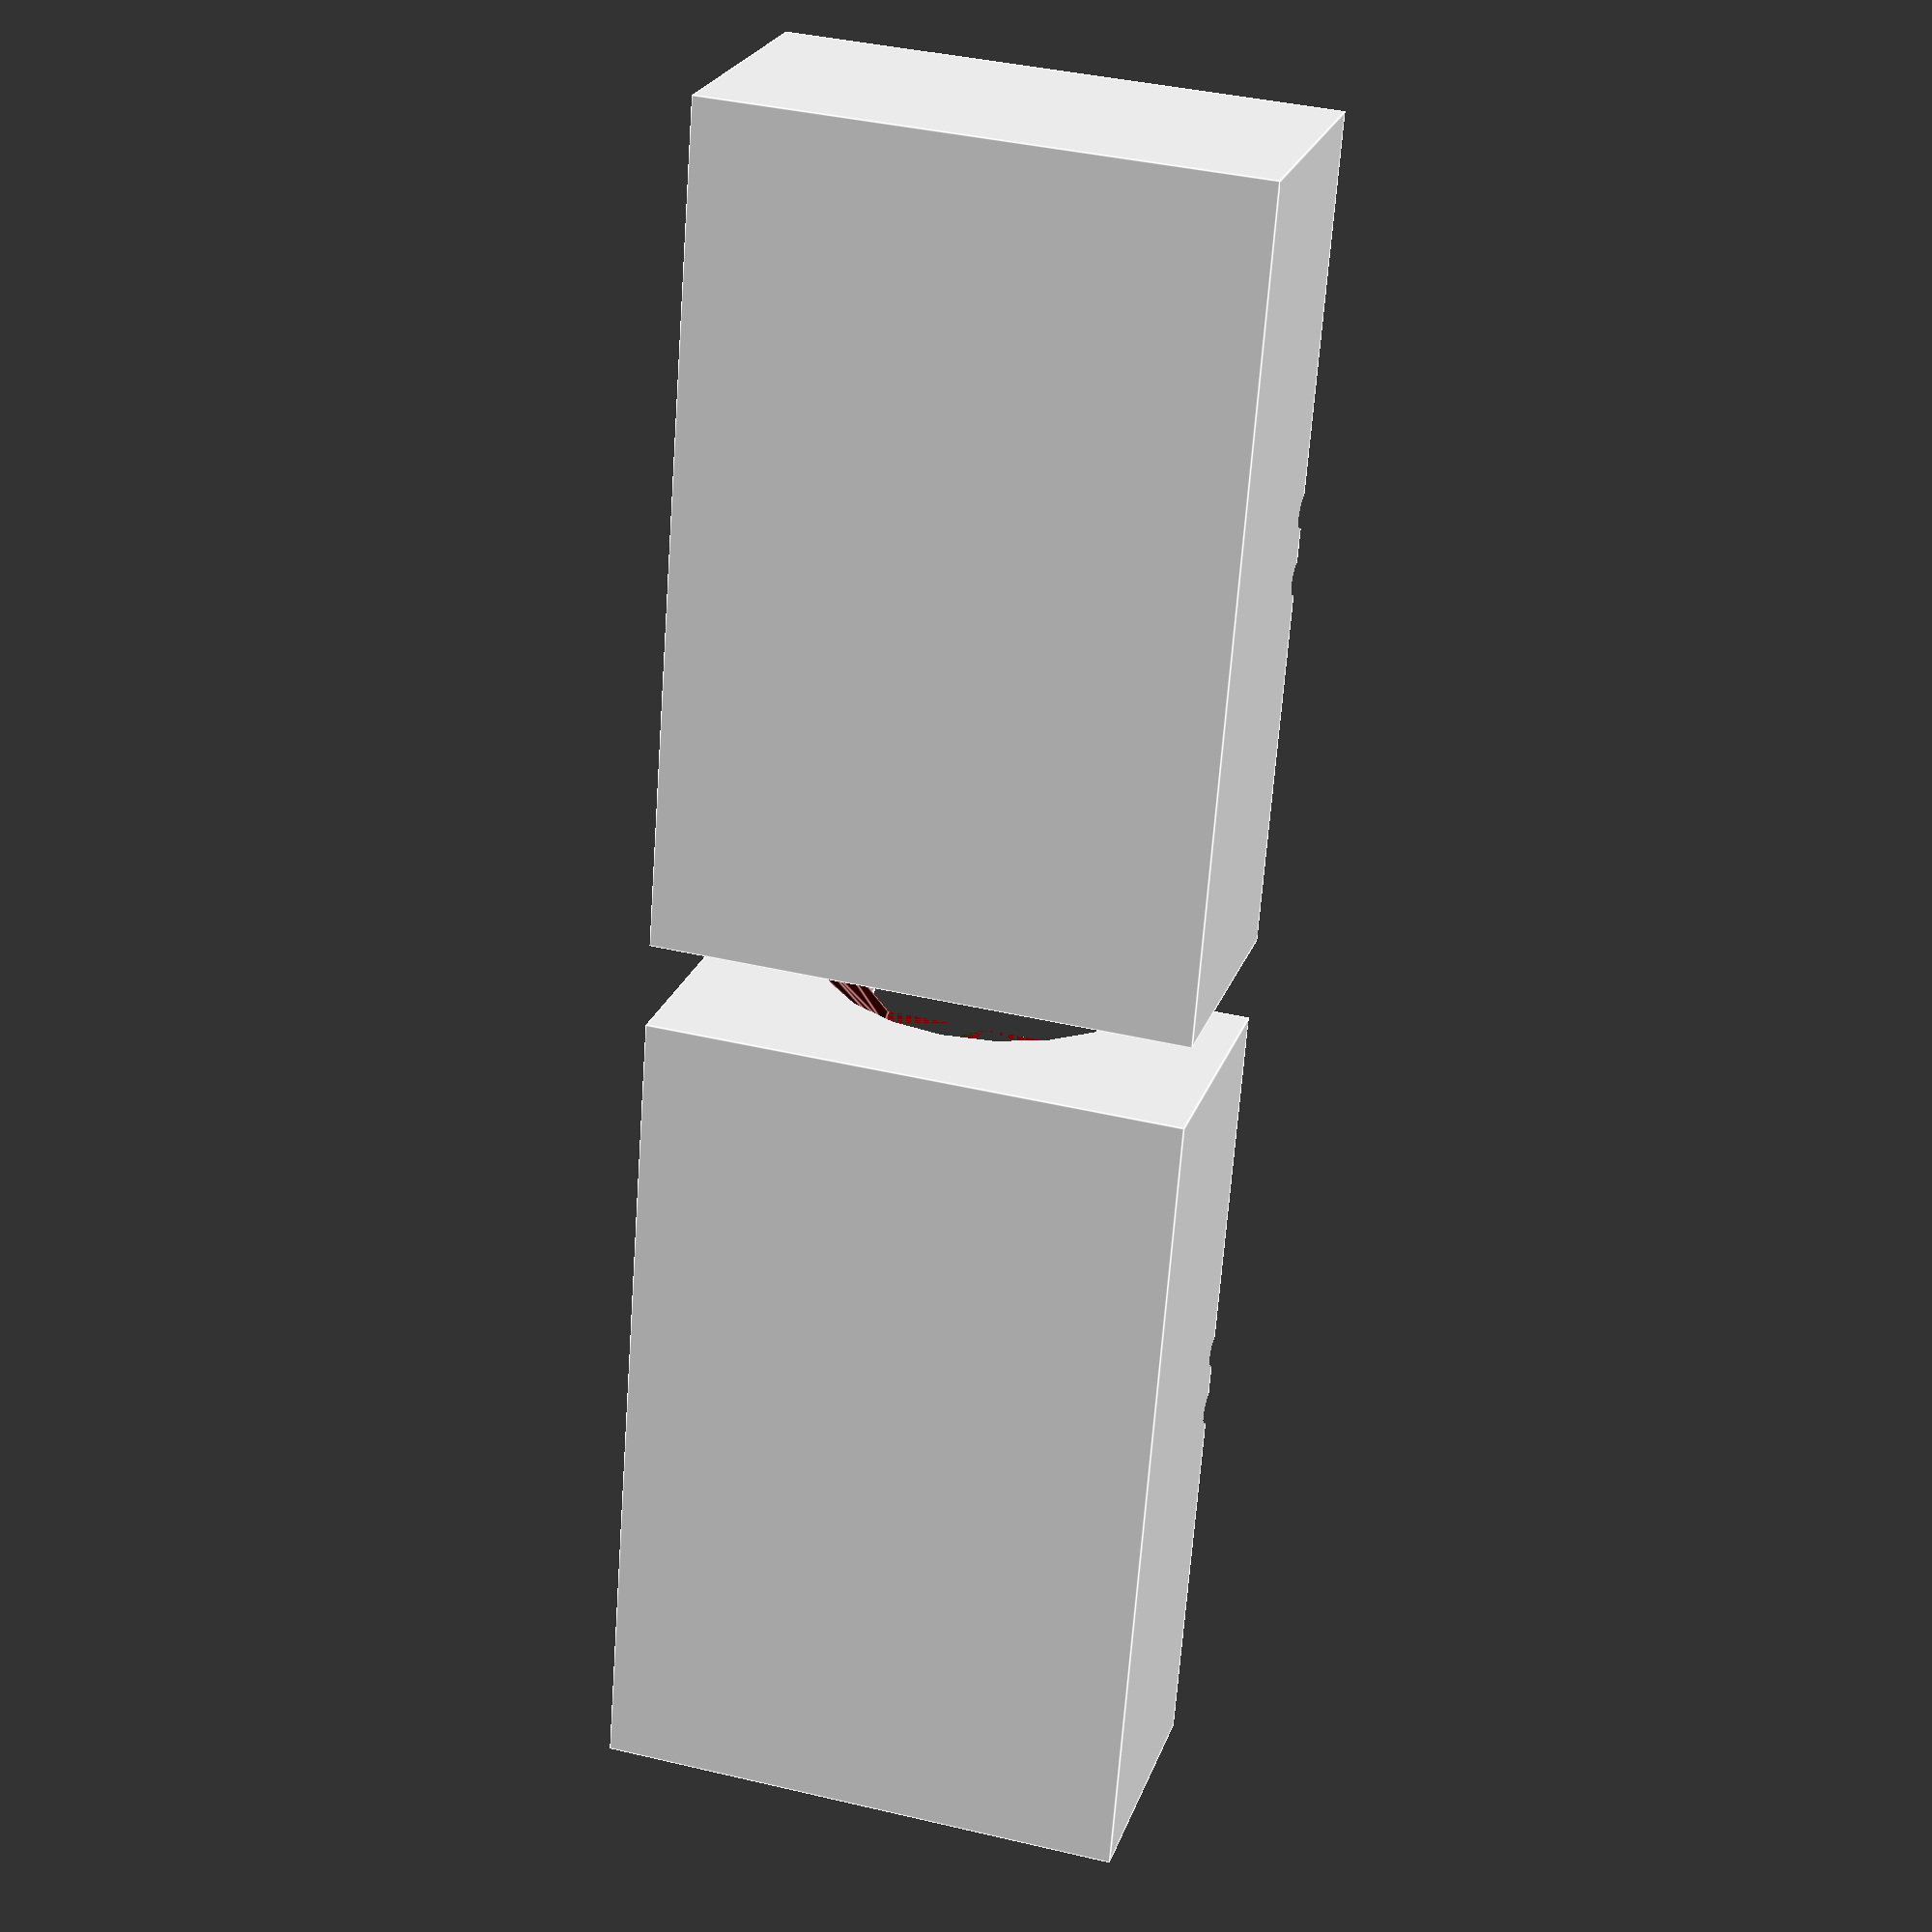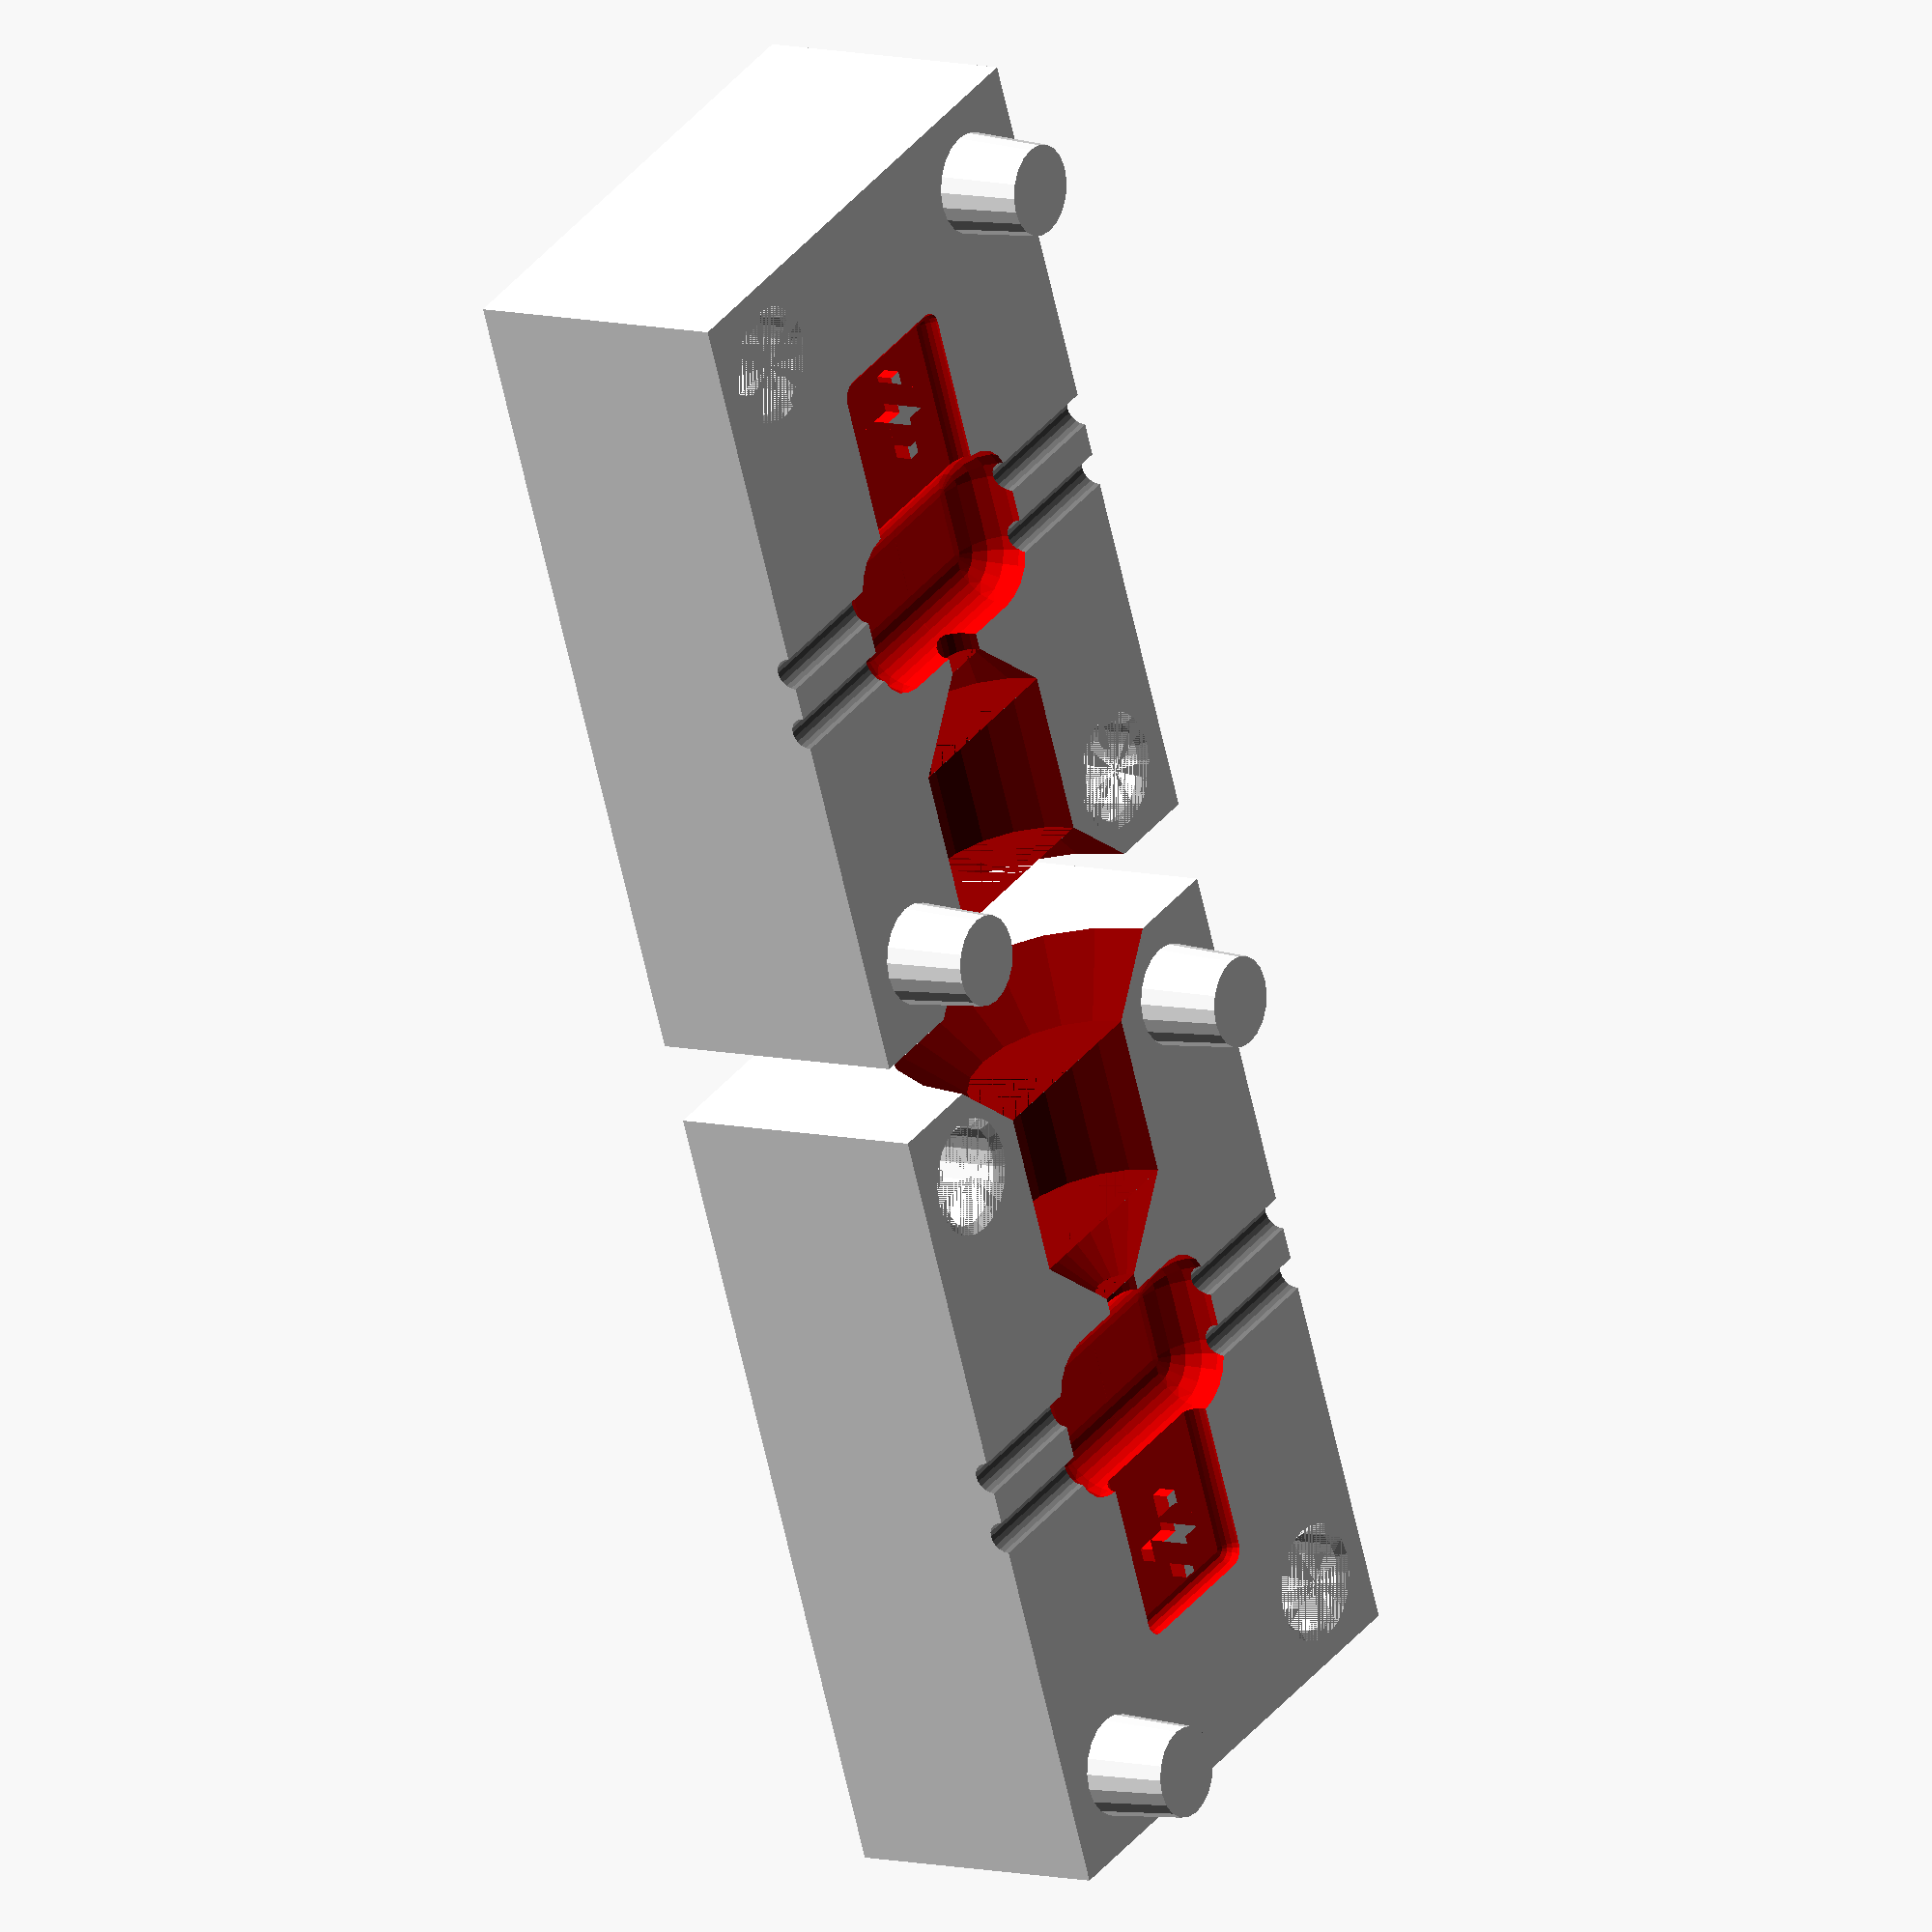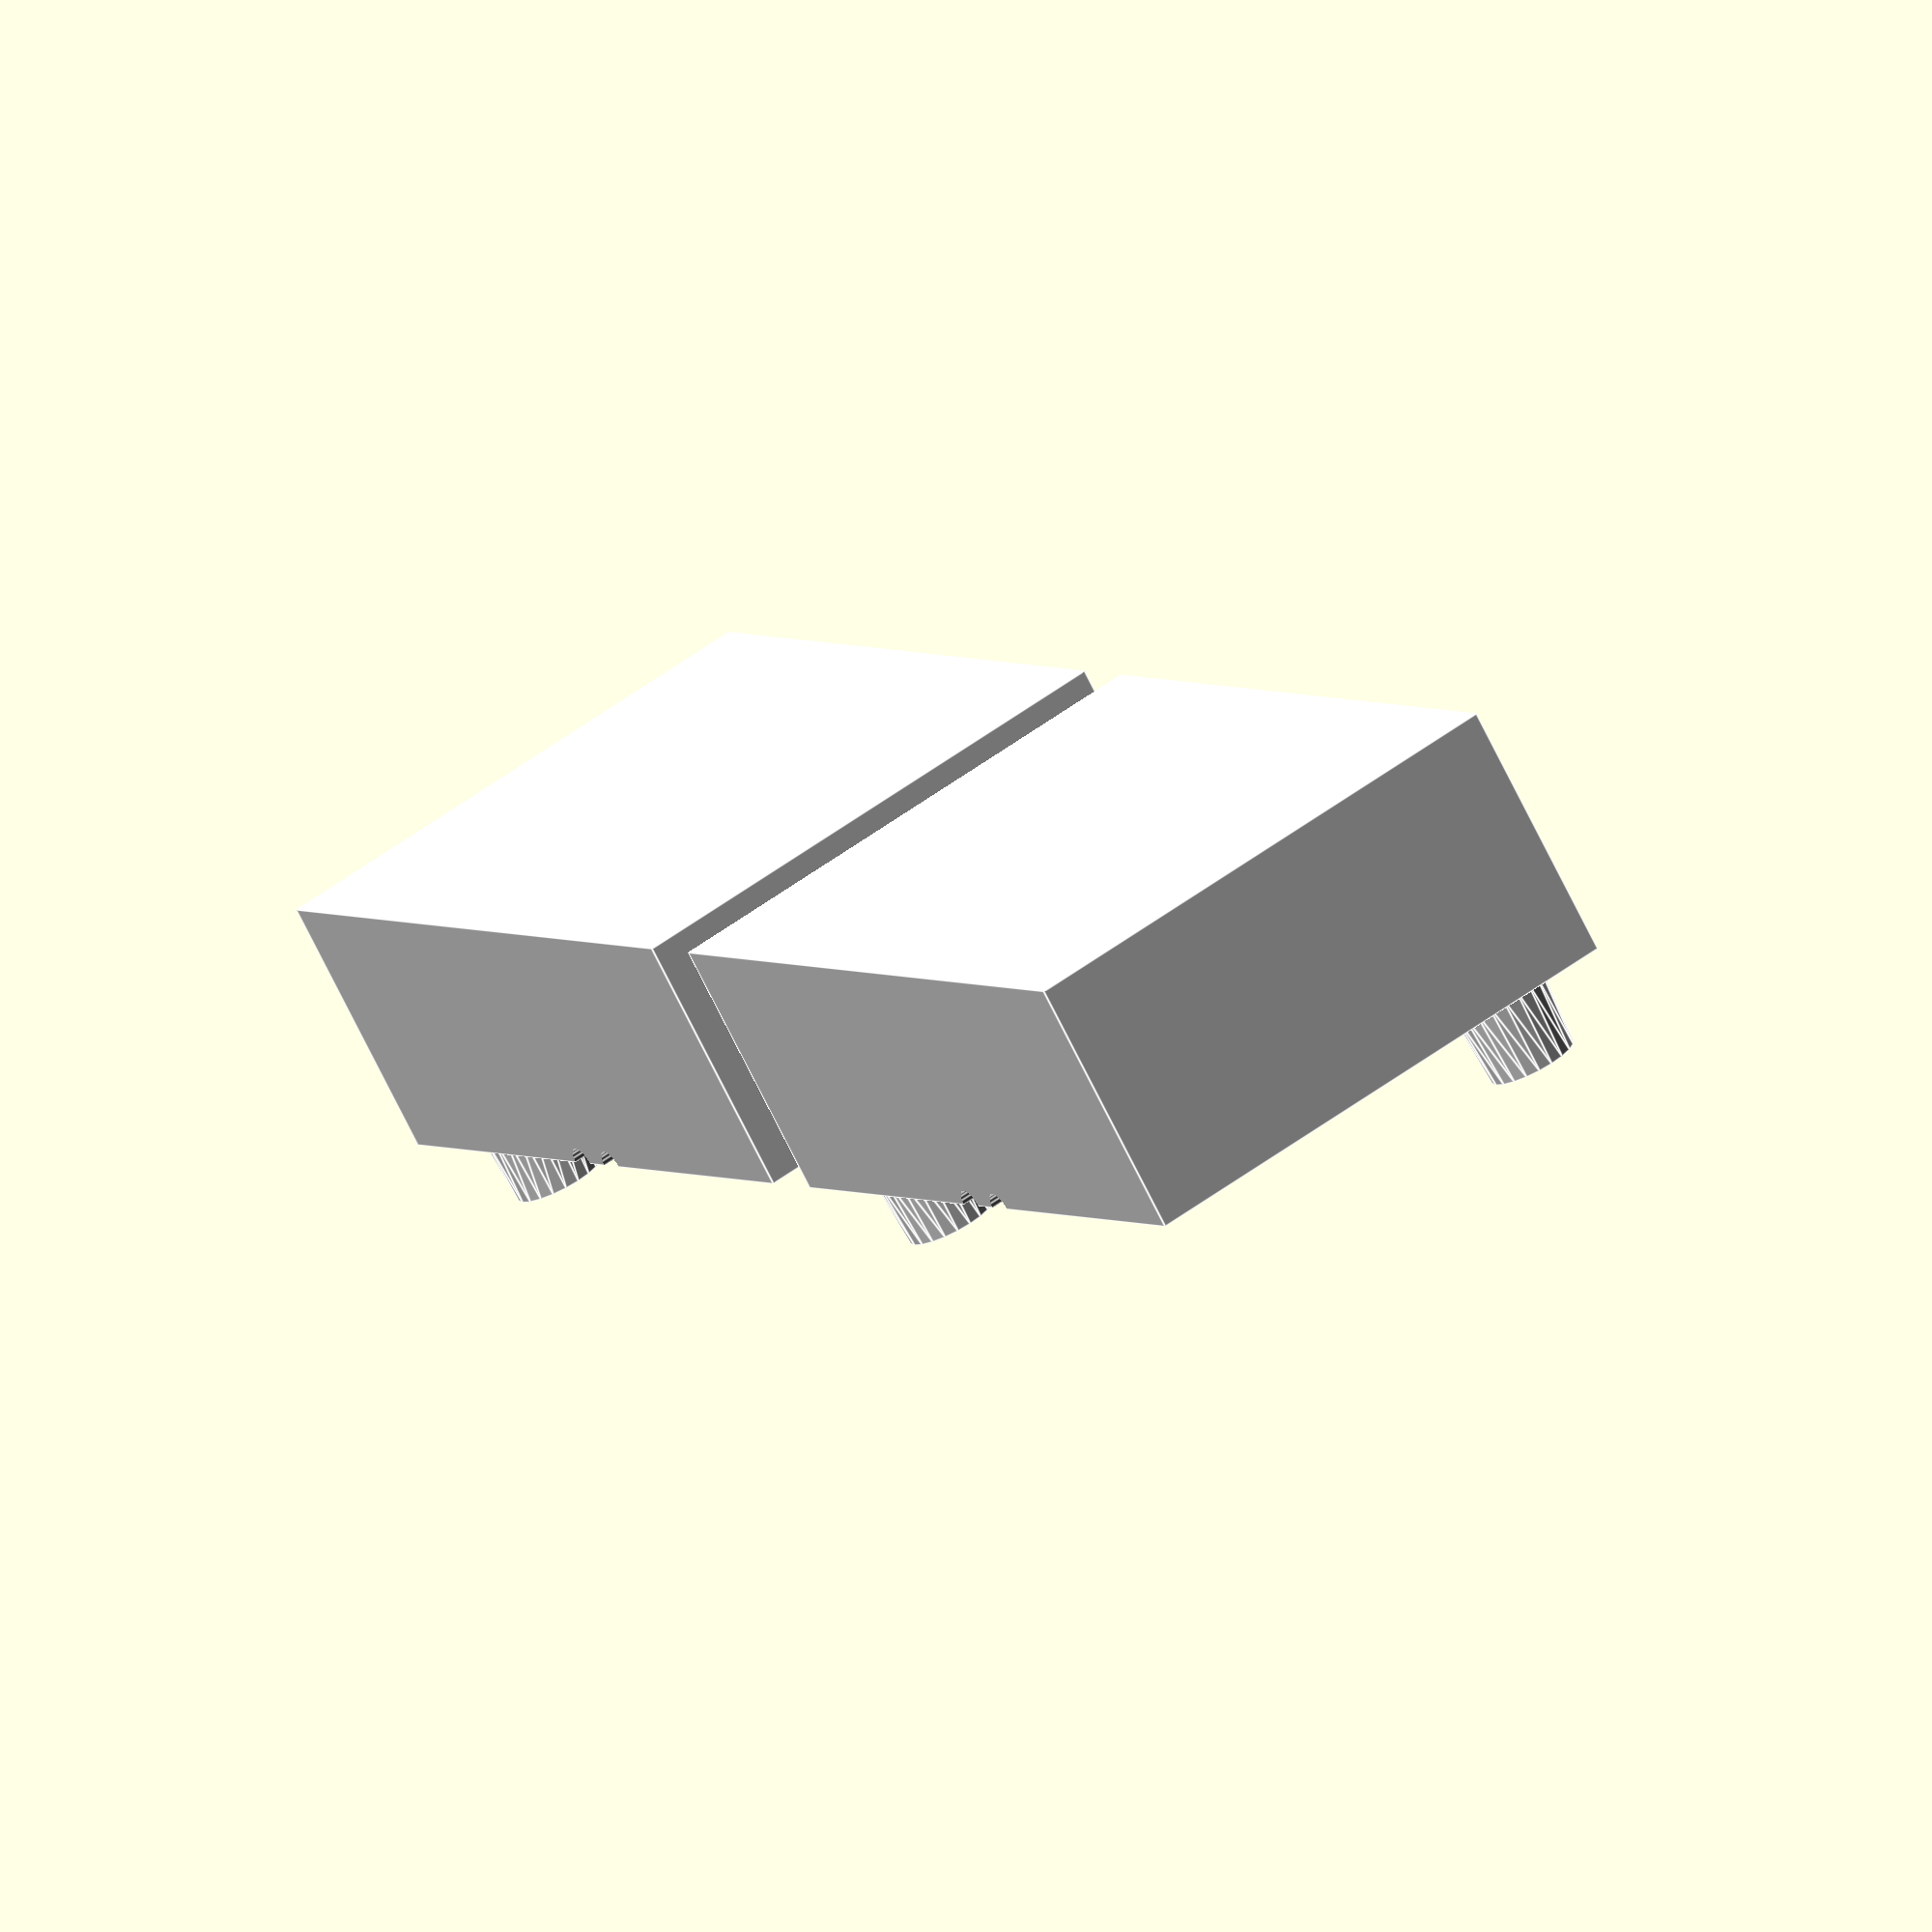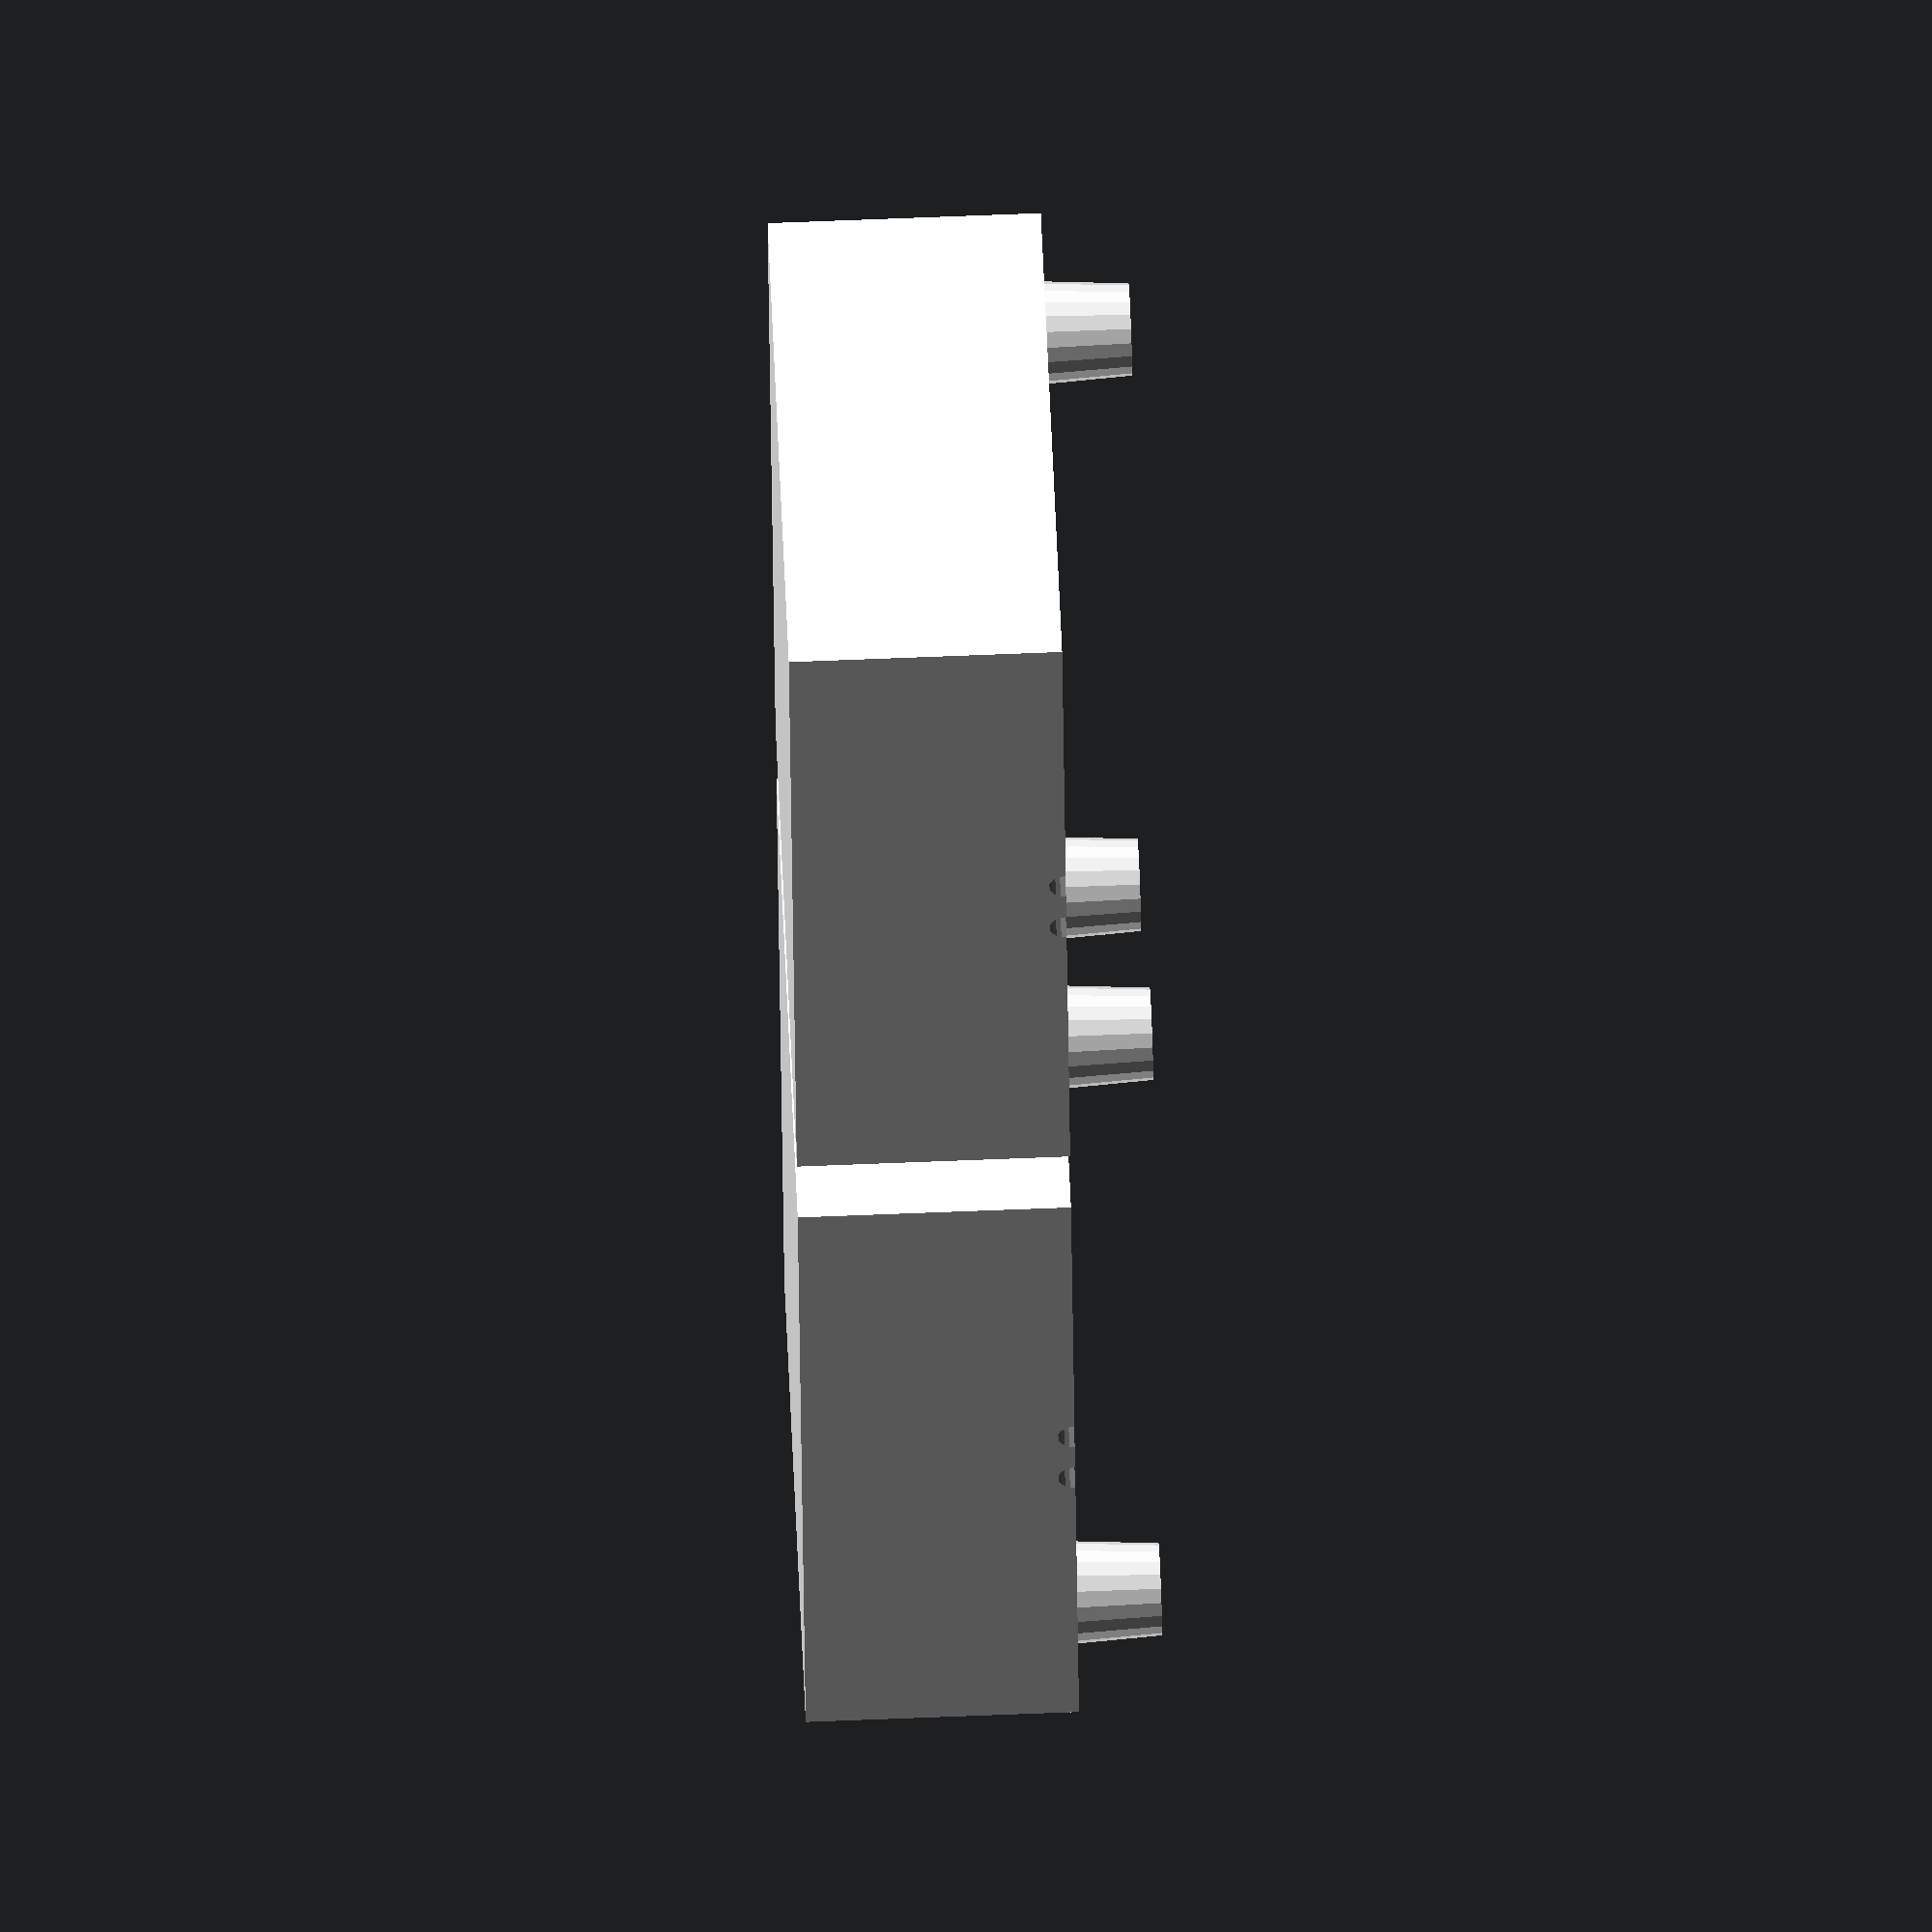
<openscad>
$fn = 20;
wall_t = 5;
wire_seal_l = 2.5;
gate_r = 0.75;
gate_l = 0.5;
runner_r = 3;
runner_l = 5;
inlet_l = 2;
min_overmold = 1;

module runner_gate(part_r = 5, gate_r = 0.75, gate_l = 0.5, runner_r = 3, runner_l = 5, inlet_l = 2){
  color("darkred") translate([0, -part_r, 0]) rotate([90, 0, 0]){
    translate([0, 0, -0.5])cylinder(r = gate_r, h = gate_l + 0.5);
    translate([0, 0, gate_l]) cylinder(r1 = gate_r, r2 = runner_r, h = runner_r - gate_r);
    translate([0, 0, gate_l + runner_r - gate_r]) cylinder(r = runner_r, h = runner_l);
    translate([0, 0, gate_l + runner_r - gate_r + runner_l]) cylinder(r1 = runner_r, r2 = runner_r + inlet_l + 0.5, h = inlet_l + 0.5);
  }
}
gate_runner_l = gate_l + (runner_r - gate_r) + runner_l + inlet_l;


module align_feature(type, pos, fr = 1.5, fl = 3){
  if(type == 1){
    if(pos < 0){
      rotate([180, 0, 0]) {
        cylinder(r = fr, h = fl + 0.5);
        cylinder(r1 = fr + 0.25, r2 = fr, h = 0.25);
      }
    }
    else{
      cylinder(r1 = fr, r2 = fr * 0.9, h = fl - 0.5);
    }
  }
}


module mold_down(xm, xp, ym, yp, zm, zp, align, pos_invert){
  color("white") translate([-xm, -ym, -zm]) union(){
    difference(){
      cube([xm + xp, ym + yp, zm]);
      if(pos_invert < 0){
        translate([xm + xp - wall_t / 2, ym + yp - wall_t / 2, zm]) align_feature(type = align[0], pos = -1);
        translate([+ wall_t / 2, + wall_t / 2, zm]) align_feature(type = align[2], pos = -1);
      }
      else{
        translate([+ wall_t / 2, ym + yp - wall_t / 2, zm]) align_feature(type = align[1], pos = -1);
        translate([xm + xp - wall_t / 2, + wall_t / 2, zm]) align_feature(type = align[3], pos = -1);
      }
    }
    if(pos_invert > 0){
      translate([xm + xp - wall_t / 2, ym + yp - wall_t / 2, zm]) align_feature(type = align[0], pos = 1);
      translate([+ wall_t / 2, + wall_t / 2, zm]) align_feature(type = align[2], pos = 1);
    }
    else{
      translate([+ wall_t / 2, ym + yp - wall_t / 2, zm]) align_feature(type = align[1], pos = 1);
      translate([xm + xp - wall_t / 2, + wall_t / 2, zm]) align_feature(type = align[3], pos = 1);
    }
  }
}

module mold_up(xm, xp, ym, yp, zm, zp, align, pos_invert){
  mirror([0, 0, 1]) translate([0, 0, 0]) mold_down(xm, xp, ym, yp, zp, 0, align, pos_invert);
}

module make_mold(xm, xp, ym, yp, zm, zp, align = [0, 0, 0, 0]){
  difference(){
    mold_down(xm, xp, ym, yp, zm, zp, align, 1);
    children();
  }
  
  translate([0, -(ym * 2 + 2.5)]) rotate([180, 0, 0]) difference(){
    mold_up(xm, xp, ym, yp, zm, zp, align, -1);
    children();
  }
}

function vlen(vec) = is_list(vec) ? len(vec) : 1;
function vec_sum(vec, c = 0) = c < vlen(vec) - 1 ? vec[c] + vec_sum(vec, c + 1) : vec[c];
function sub_vec(vec, start, end) = [for(i = [start : vlen(vec) - 1 - end]) vec[i]];
function vec_r_sum(vec) = vlen(vec) == 1 ? 0 : vec[0] + vec[1] + vec_r_sum(sub_vec(vec, 1, 0));
function calc_wire_size(wire_r, dist) = [vec_r_sum(wire_r) + (vlen(wire_r) - 1) * dist, max(wire_r), min(wire_r)];
function calc_wire_dist(wire_r, dist) = [for(i = [0 : vlen(wire_r) - 1]) calc_wire_size([for(j = [0 : i]) wire_r[j]], dist)[0]];


module wire(wire_r, dist, l){
  wire_size = calc_wire_size(wire_r, dist);
  wire_dist = calc_wire_dist(wire_r, dist);
  
  for(i = [0 : vlen(wire_r) - 1]) rotate([0, -90, 0]) translate([0, -wire_size[0] / 2 + wire_dist[i], 0]){
    color("grey") cylinder(r = wire_r[i], h = l);
  }
}

module glue(wire_r, dist, mold_r, mold_l, cone = 0){
  wire_size = calc_wire_size(wire_r, dist);
  wire_dist = calc_wire_dist(wire_r, dist);
  
  translate([0, -wire_size[0] / 2, 0]) color("red") sphere(r = mold_r);
  translate([0, wire_size[0] / 2, 0]) color("red") sphere(r = mold_r);
  
  if(cone == 0){
    color("red") translate([-mold_l, -wire_size[0] / 2, 0]) sphere(r = mold_r);
    color("red") translate([-mold_l, wire_size[0] / 2, 0]) sphere(r = mold_r);
  }
  
  for(i = [0 : vlen(wire_r) - 1]) rotate([0, -90, 0]) translate([0, -wire_size[0] / 2 + wire_dist[i], 0]){
    if(cone == 1){
      color("red") translate([0, 0, mold_l]) cylinder(r1 = mold_r, r2 = wire_size[2], h = mold_r - wire_size[2]);
    }
    color("red") cylinder(r = mold_r, h = mold_l);
  }
}


module straight_junction(wire_left, wire_right, mold_r, mold_l, dist){
  wire_size_left = calc_wire_size(wire_left, dist[0]);
  wire_len_left = mold_l[0] / 2 + mold_r - wire_size_left[1]  + wire_seal_l + 10;
  wire(wire_left, dist[0], wire_len_left);
    
  wire_size_right = calc_wire_size(wire_right, dist[1]);
  wire_len_right = mold_l[1] / 2 + mold_r - wire_size_right[1]  + wire_seal_l + 10;
  rotate([0, 180, 0]) wire(wire_right, dist[1], wire_len_right);
    
  color("red") hull(){
    glue(wire_left, dist[0], mold_r, mold_l[0]);
    rotate([0, 0, 180]) glue(wire_right, dist[1], mold_r, mold_l[1]);
  };
}
//straight_junction([0.5, 0.5, 2, 2], [3, 1, 1, 3], 5, [5, 5], [1, 1]);


module T_junction(wire_left, wire_right, wire_up, mold_r, mold_l, dist){
  wire_size_left = calc_wire_size(wire_left, dist[0]);
  wire_len_left = mold_l[0] + mold_r - wire_size_left[1]  + wire_seal_l + 10;
  wire(wire_left, dist[0], wire_len_left);
    
  wire_size_right = calc_wire_size(wire_right, dist[1]);
  wire_len_right = mold_l[1] + mold_r - wire_size_right[1]  + wire_seal_l + 10;
  rotate([0, 180, 0]) wire(wire_right, dist[1], wire_len_right);
  
  wire_size_up = calc_wire_size(wire_up, dist[2]);
  wire_len_up = mold_l[2] + mold_r - wire_size_up[1]  + wire_seal_l + 10;
  rotate([0, 0, -90]) wire(wire_up, dist[2], wire_len_up);
    
  color("red") hull(){
    glue(wire_left, dist[0], mold_r, mold_l[0]);
    rotate([0, 0, 180]) glue(wire_right, dist[1], mold_r, mold_l[1]);
  };
  color("red") hull() rotate([0, 0, -90]) glue(wire_up, dist[2], mold_r, mold_l[2]);

}

module dice(val, size, t){
  if(val == 1){
    cylinder(r = size, h = t);
  }
  if(val == 2){
    translate([-size * 3.5, -size * 3.5, 0]) cylinder(r = size, h = t);
    translate([size * 3.5, size * 3.5, 0]) cylinder(r = size, h = t);
  }
  if(val == 3){
    translate([-size * 3.5, -size * 3.5, 0]) cylinder(r = size, h = t);
    cylinder(r = size, h = t);
    translate([size * 3.5, size * 3.5, 0]) cylinder(r = size, h = t);
  }
  if(val == 4){
    translate([-size * 3.5, -size * 3.5, 0]) cylinder(r = size, h = t);
    translate([-size * 3.5, size * 3.5, 0]) cylinder(r = size, h = t);
    translate([size * 3.5, -size * 3.5, 0]) cylinder(r = size, h = t);
    translate([size * 3.5, size * 3.5, 0]) cylinder(r = size, h = t);
  }
   if(val == 5){
    translate([-size * 3.5, -size * 3.5, 0]) cylinder(r = size, h = t);
    translate([-size * 3.5, size * 3.5, 0]) cylinder(r = size, h = t);
    cylinder(r = size, h = t);
    translate([size * 3.5, -size * 3.5, 0]) cylinder(r = size, h = t);
    translate([size * 3.5, size * 3.5, 0]) cylinder(r = size, h = t);
  }
  if(val == 6){
    translate([-size * 3.5, -size * 3.5, 0]) cylinder(r = size, h = t);
    translate([-size * 3.5, 0, 0]) cylinder(r = size, h = t);
    translate([-size * 3.5, size * 3.5, 0]) cylinder(r = size, h = t);
    translate([size * 3.5, -size * 3.5, 0]) cylinder(r = size, h = t);
    translate([size * 3.5, 0, 0]) cylinder(r = size, h = t);
    translate([size * 3.5, size * 3.5, 0]) cylinder(r = size, h = t);
  }
  if(val == 7){
    translate([-size * 3.5, -size * 3.5, 0]) cylinder(r = size, h = t);
    translate([-size * 3.5, 0, 0]) cylinder(r = size, h = t);
    translate([-size * 3.5, size * 3.5, 0]) cylinder(r = size, h = t);
    cylinder(r = size, h = t);
    translate([size * 3.5, -size * 3.5, 0]) cylinder(r = size, h = t);
    translate([size * 3.5, 0, 0]) cylinder(r = size, h = t);
    translate([size * 3.5, size * 3.5, 0]) cylinder(r = size, h = t);
  }
  if(val == 8){
    translate([-size * 3.5, -size * 3.5, 0]) cylinder(r = size, h = t);
    translate([-size * 3.5, 0, 0]) cylinder(r = size, h = t);
    translate([-size * 3.5, size * 3.5, 0]) cylinder(r = size, h = t);
    translate([0, size * 3.5, 0]) cylinder(r = size, h = t);
    translate([size * 3.5, -size * 3.5, 0]) cylinder(r = size, h = t);
    translate([size * 3.5, 0, 0]) cylinder(r = size, h = t);
    translate([size * 3.5, size * 3.5, 0]) cylinder(r = size, h = t);
    translate([0, -size * 3.5, 0]) cylinder(r = size, h = t);
  }
  if(val == 9){
    translate([-size * 3.5, -size * 3.5, 0]) cylinder(r = size, h = t);
    translate([-size * 3.5, 0, 0]) cylinder(r = size, h = t);
    translate([-size * 3.5, size * 3.5, 0]) cylinder(r = size, h = t);
    translate([0, size * 3.5, 0]) cylinder(r = size, h = t);
    cylinder(r = size, h = t);
    translate([size * 3.5, -size * 3.5, 0]) cylinder(r = size, h = t);
    translate([size * 3.5, 0, 0]) cylinder(r = size, h = t);
    translate([size * 3.5, size * 3.5, 0]) cylinder(r = size, h = t);
    translate([0, -size * 3.5, 0]) cylinder(r = size, h = t);
  }
}

module label(wire_in, text_in, mold_r, text_l, text_h, text_t, dist, size, punch){
  wire_size = calc_wire_size(wire_in, dist);
  wire_len = text_l + mold_r - wire_size[1]  + wire_seal_l + 10;
  wire(wire_in, dist, wire_len);
  rotate([0, 180, 0]) wire(wire_in, dist, wire_len);
  
  color("red") hull() glue(wire_in, dist, mold_r, text_l / 2);
  color("red") hull() rotate([0, 0, 180]) glue(wire_in, dist, mold_r, text_l / 2);
  color("red") difference(){
    hull(){
      translate([-text_l / 2 + text_t / 2, 0, 0]) sphere(r = text_t / 2);
      translate([text_l / 2 - text_t / 2, 0, 0]) sphere(r = text_t / 2);
      translate([-text_l / 2 + text_t / 2, wire_size[0] / 2 + mold_r + text_h - text_t / 2, 0]) sphere(r = text_t / 2);
      translate([text_l / 2 - text_t / 2, wire_size[0] / 2 + mold_r + text_h - text_t / 2, 0]) sphere(r = text_t / 2);
    }
    if(is_num(text_in)){
      translate([0, wire_size[0] / 2 + mold_r + text_h / 2, -punch * text_t]) dice(text_in, size = size / 10, t = text_t * 3);
    }
    else{
      translate([0, wire_size[0] / 2 + mold_r + text_h / 2, -punch * text_t]) linear_extrude(text_t * 3) text(text_in, halign = "center", valign = "center", size = size);
    }
  }
}



//             _____________________________
//      ______/                             \_______
//  
// wire_left[]             mold_r             wire_right[]
//      ______                               _______
//            \_____________________________/
//             |- mold_l[0] -|– mold_l[1] -|

module make_straigth_junction(wire_left, wire_right, mold_r, mold_l, dist = [0, 0], align = [1, 1, 1, 1]){
  wire_size_left = calc_wire_size(wire_left, dist[0]);
  wire_size_right = calc_wire_size(wire_right, dist[1]);
  wire_max_r = max(wire_size_left[1], wire_size_right[1]);
  mold_r = max(mold_r, wire_max_r + min_overmold);
  wire_max_y = max(wire_size_left[0], wire_size_right[0]) + mold_r * 2;
  
  xm = max(mold_l[0] + mold_r + wire_seal_l, runner_r + wall_t);
  xp = max(mold_l[1] + mold_r + wire_seal_l, runner_r + wall_t);
  ym = gate_runner_l + wire_max_y / 2;
  yp = wire_max_y / 2 + wall_t;
  zm = max(mold_r + wall_t, runner_r + wall_t);
  zp = zm;
  
  make_mold(xm, xp, ym, yp, zm, zp, align){
    straight_junction(wire_left, wire_right, mold_r, mold_l, dist);
    runner_gate(wire_max_y / 2);
  }
}



//                     |  wire_up[]   |
//                    /                \  ___
//                   |                  |
//                   |                  | mold_l[2]
//             ______|                  |___
//      ______/                             \_______
//   
// wire_left[]             mold_r              wire_right[]
//      ______                                _______
//            \_____________________________/
//             |- mold_l[0] -|– mold_l[1] -|


module make_T_junction(wire_left, wire_right, wire_up, mold_r, mold_l, dist = [0, 0, 0], align = [1, 1, 1, 1]){
  wire_size_left = calc_wire_size(wire_left, dist[0]);
  wire_size_right = calc_wire_size(wire_right, dist[1]);
  wire_size_up = calc_wire_size(wire_up, dist[2]);
  wire_max_r = max(wire_size_left[1], wire_size_right[1], wire_size_up[1]);
  mold_r = max(mold_r, wire_max_r + min_overmold);
  wire_max_y = max(wire_size_left[0], wire_size_right[0]) + mold_r * 2;
  
  xm = max(mold_l[0] + mold_r + wire_seal_l, runner_r + wall_t);
  xp = max(mold_l[1] + mold_r + wire_seal_l, runner_r + wall_t);
  ym = gate_runner_l + wire_max_y / 2;
  yp = max(wire_max_y / 2 + wall_t, mold_l[2] + mold_r + wire_seal_l);
  zm = max(mold_r + wall_t, runner_r + wall_t);
  zp = zm;
  
  make_mold(xm, xp, ym, yp, zm, zp, align){
    T_junction(wire_left, wire_right, wire_up, mold_r, mold_l, dist);
    runner_gate(wire_max_y / 2);
  }
}



//             |- text_l -|
//               ________
//              /        \  ____
//             |          |  
//             |   text   |  text_h
//             |__________| ____
//      ______/            \_______
//  
//      wire[]     mold_r    wire[]
//      ______              _______
//            \____________/ 

module make_label(wire_in, text_in, mold_r, text_l, text_h, text_t, dist = 0, size = 4, punch = 0, align = [1, 1, 1, 1]){
  wire_size = calc_wire_size(wire_in, dist);
  wire_max_r = wire_size[1];
  mold_r = max(mold_r, wire_max_r + min_overmold);
  wire_max_y = wire_size[0] + mold_r * 2;
  
  xm = max(text_l / 2 + mold_r + wire_seal_l, runner_r + wall_t);
  xp = max(text_l / 2 + mold_r + wire_seal_l, runner_r + wall_t);
  ym = gate_runner_l + wire_max_y / 2;
  yp = wire_max_y / 2 + text_h + wall_t;
  zm = max(mold_r + wall_t, runner_r + wall_t);
  zp = zm;
  
  make_mold(xm, xp, ym, yp, zm, zp, align){
    label(wire_in, text_in, mold_r, text_l, text_h, text_t, dist, size, punch);
    runner_gate(wire_max_y / 2);
  }
}



//make_straigth_junction([0.5, 2, 2], [1, 1, 1], 4, [5, 5], [1, 0.5]);
//make_T_junction([2, 0.5, 0.5, 2], [2, 0.5, 0.5, 2], [0.5, 0.5, 1, 1], 5, [10, 10, 15], [1, 1, 0.5]);

make_label(wire_in = [0.5, 0.5], text_in = "+", mold_r = 1, text_l = 5, text_h = 5, text_t = 1, dist = 1, size = 4, punch = 1);
//translate([0, 70, 0]) make_label(wire_in = [0.5, 0.5], text_in = "+", mold_r = 1, text_l = 7.5, text_h = 7.5, text_t = 1, dist = 1, size = 5, punch = 1);
//translate([20, 70, 0]) make_label(wire_in = [0.5, 0.5], text_in = "-", mold_r = 1, text_l = 7.5, text_h = 7.5, text_t = 1, dist = 1, size = 5, punch = 1);
//translate([50, 70, 0]) make_label(wire_in = [0.5, 0.5], text_in = "3.3V", mold_r = 1, text_l = 17.5, text_h = 7.5, text_t = 1, dist = 1, size = 5, punch = 0);
//translate([80, 70, 0]) make_label(wire_in = [0.5, 0.5], text_in = "5V", mold_r = 1, text_l = 12.5, text_h = 7.5, text_t = 1, dist = 1, size = 5, punch = 0);
//for(i = [0 : 9]) translate([20 * i, 0, 0]) make_label(wire_in = [0.5, 0.5], text_in = i, mold_r = 1, text_l = 7.5, text_h = 7.5, text_t = 1, dist = 1, size = 5, punch = 1);


</openscad>
<views>
elev=336.7 azim=175.7 roll=196.2 proj=p view=edges
elev=171.5 azim=337.9 roll=235.2 proj=o view=solid
elev=73.8 azim=208.0 roll=206.4 proj=o view=edges
elev=292.9 azim=193.7 roll=267.7 proj=o view=solid
</views>
